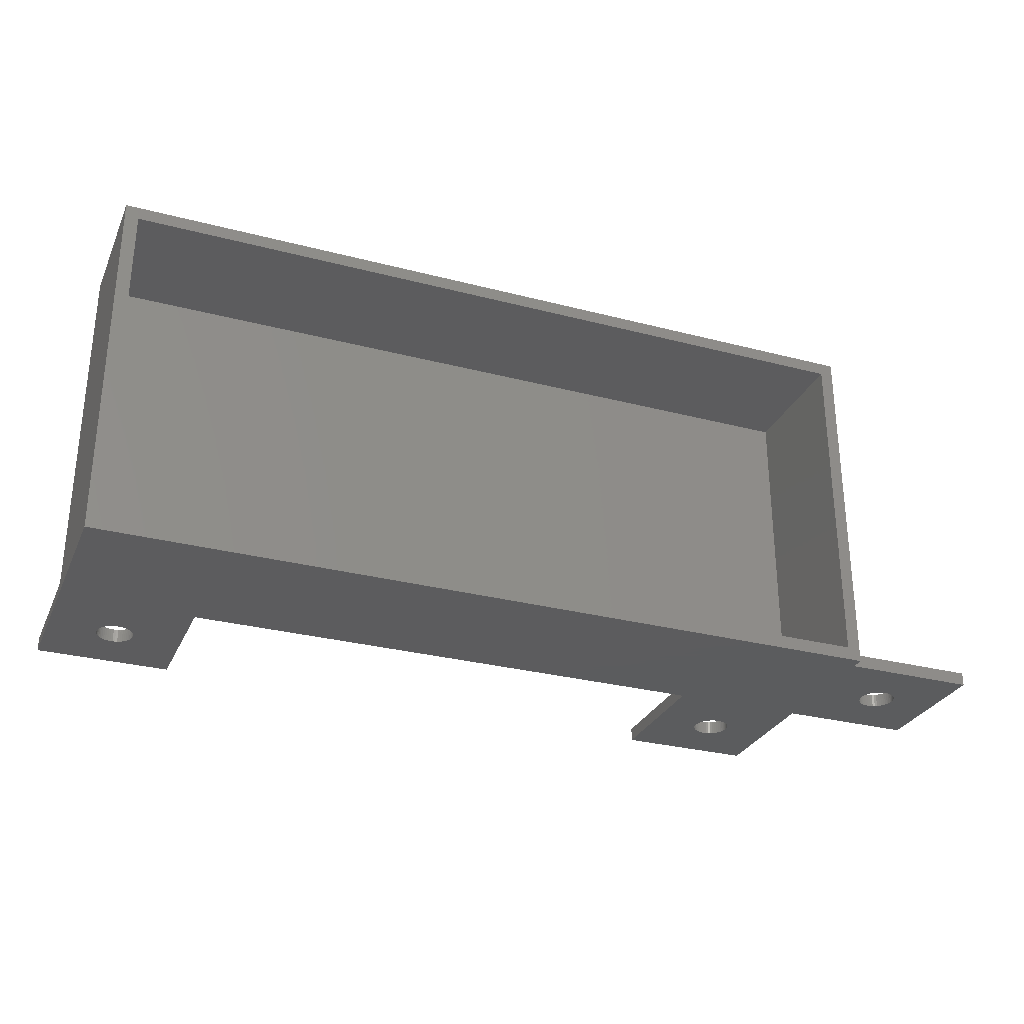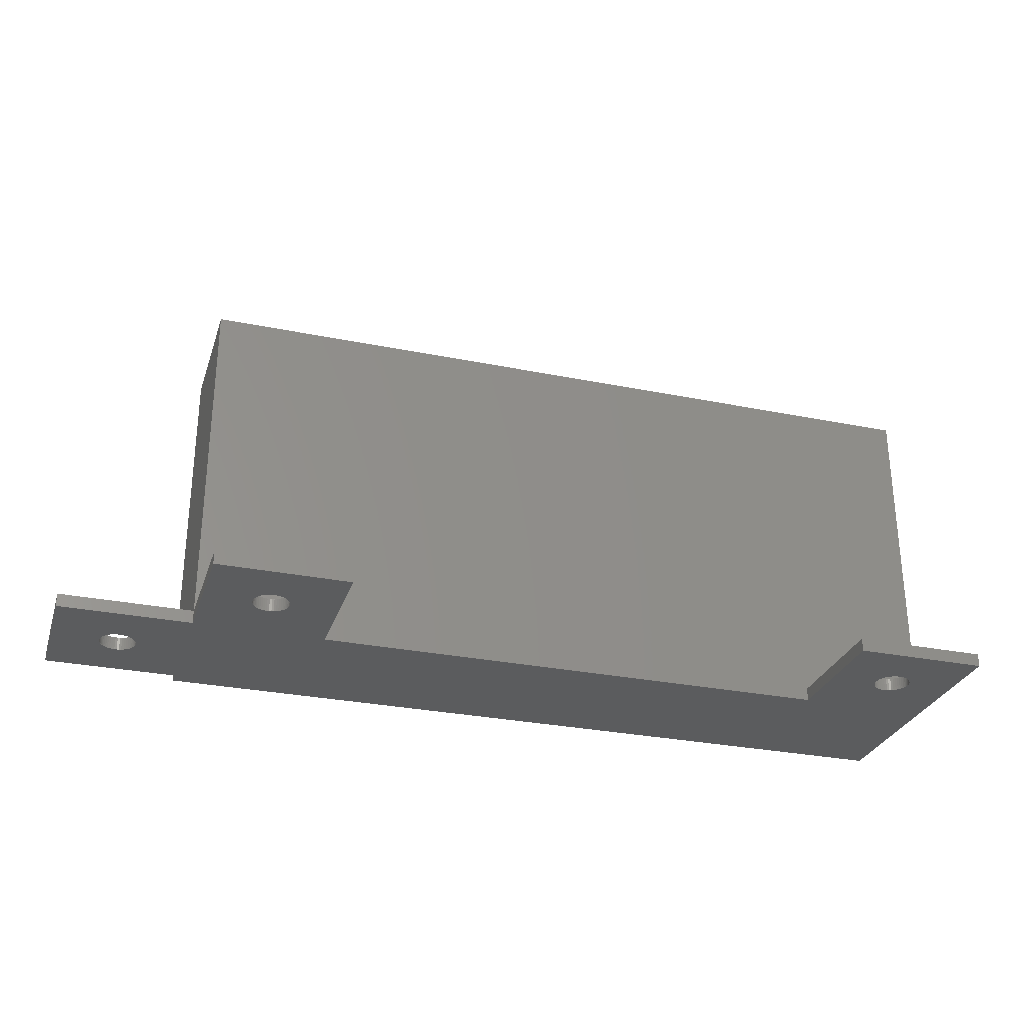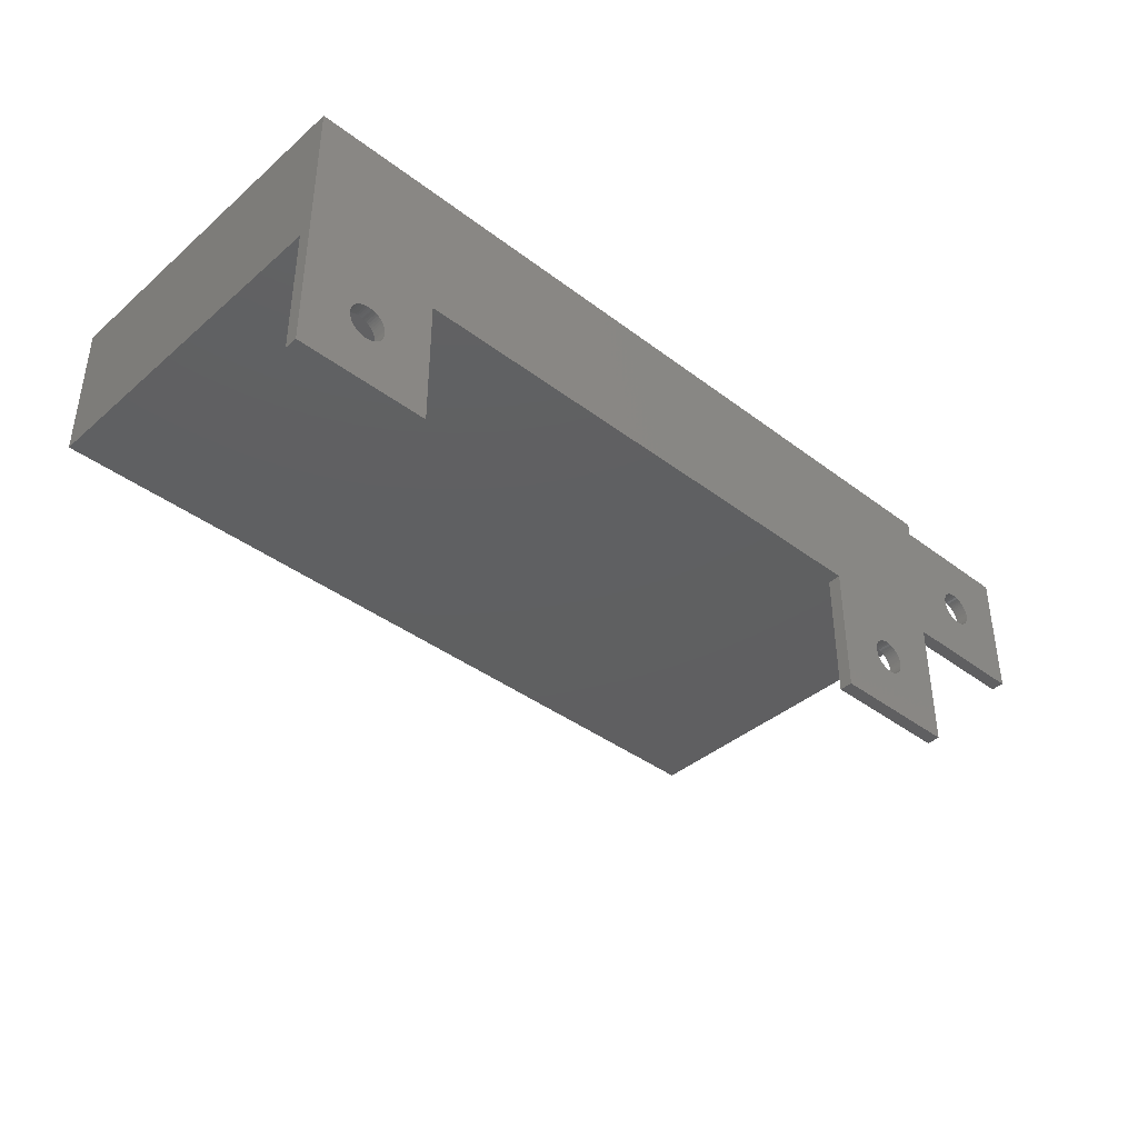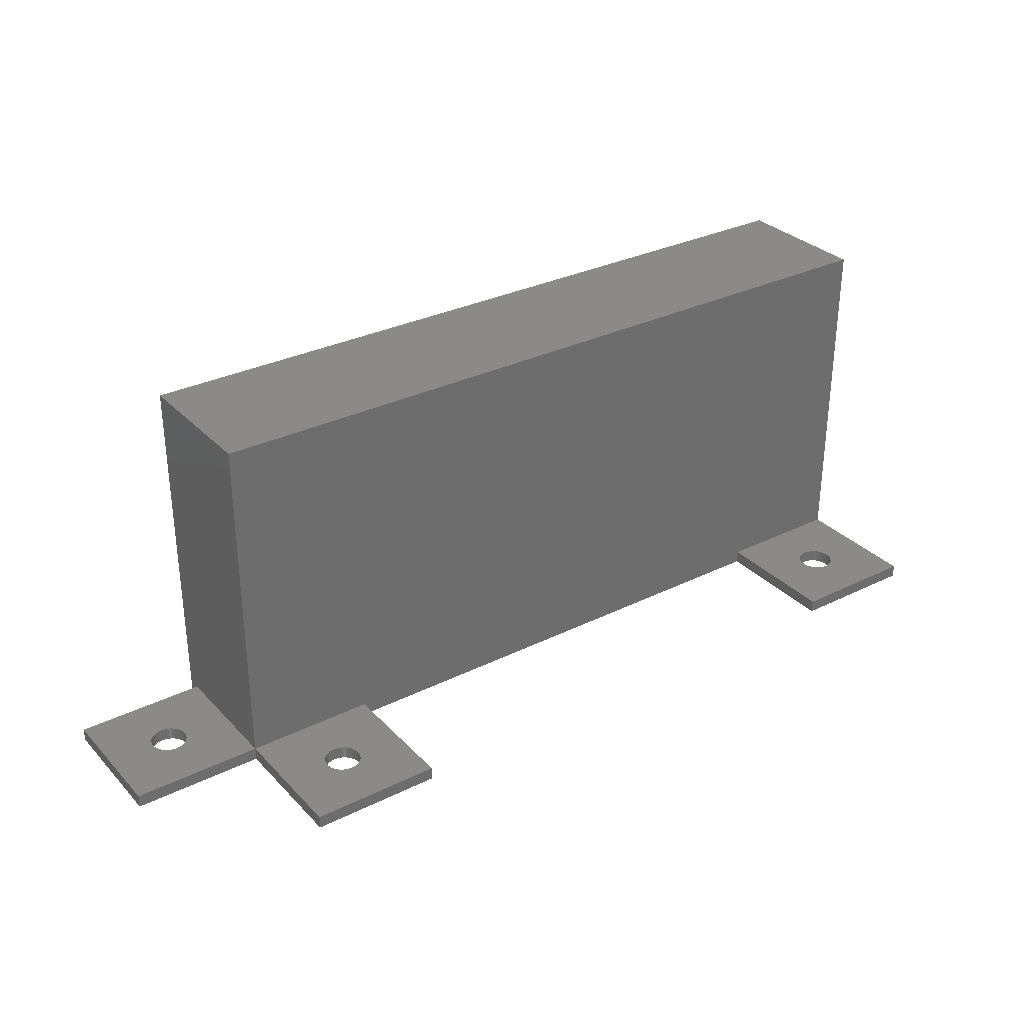
<metadata>
{"format":"stl","ext":"stl","renderer":"f3d","projection":"perspective","resolution":1024,"background":"white","views":[{"elev":-29.4,"azim":-21.1,"up":"+Y"},{"elev":-29.1,"azim":163.2,"up":"+Y"},{"elev":-39.6,"azim":-43.2,"up":"+Z"},{"elev":31.1,"azim":144.8,"up":"+Y"}]}
</metadata>
<code>
# stl→obj: 335 verts, 678 faces
v 0 2 -20
v 0 0 -20
v 0 2 0
v 0 55 22
v 0 55 0
v 0 0 22
v 120 55 22
v 118 53 22
v 120 0 22
v 2 53 22
v 2 2 22
v 118 2 22
v 120 2 20
v 120 55 0
v 120 0 20
v 120 2 0
v 100 0 0
v 20 0 0
v 100 2 0
v 20 2 0
v 109.8 0 -7.255
v 120 0 0
v 109.5 0 -7.299
v 109.2 0 -7.385
v 108.8 0 -7.512
v 108.5 0 -7.678
v 108.2 0 -7.881
v 108 0 -8.117
v 107.8 0 -8.384
v 107.6 0 -8.675
v 107.4 0 -8.988
v 107.3 0 -9.316
v 107.3 0 -9.655
v 107.2 0 -10
v 100 0 -20
v 107.3 0 -10.34
v 107.3 0 -10.68
v 107.4 0 -11.01
v 107.6 0 -11.32
v 109.8 0 -12.74
v 110.2 0 -12.74
v 109.5 0 -12.7
v 109.2 0 -12.62
v 108.8 0 -12.49
v 108.5 0 -12.32
v 108.2 0 -12.12
v 108 0 -11.88
v 107.8 0 -11.62
v 129.8 0 12.74
v 140 0 20
v 129.5 0 12.7
v 129.2 0 12.62
v 128.8 0 12.49
v 128.5 0 12.32
v 128.2 0 12.12
v 128 0 11.88
v 127.8 0 11.62
v 127.6 0 11.32
v 127.4 0 11.01
v 127.3 0 10.68
v 127.2 0 10
v 127.3 0 10.34
v 127.3 0 9.655
v 127.3 0 9.316
v 127.4 0 8.988
v 127.6 0 8.675
v 127.8 0 8.384
v 128 0 8.117
v 128.2 0 7.881
v 128.5 0 7.678
v 128.8 0 7.512
v 129.2 0 7.385
v 129.5 0 7.299
v 9.485 0 -7.299
v 9.827 0 -7.255
v 9.15 0 -7.385
v 8.829 0 -7.512
v 8.526 0 -7.678
v 8.247 0 -7.881
v 7.995 0 -8.117
v 7.775 0 -8.384
v 7.59 0 -8.675
v 7.443 0 -8.988
v 7.336 0 -9.316
v 7.272 0 -9.655
v 7.25 0 -10
v 7.272 0 -10.34
v 9.827 0 -12.74
v 10.17 0 -12.74
v 9.485 0 -12.7
v 9.15 0 -12.62
v 8.829 0 -12.49
v 8.526 0 -12.32
v 8.247 0 -12.12
v 7.995 0 -11.88
v 7.775 0 -11.62
v 7.59 0 -11.32
v 7.443 0 -11.01
v 7.336 0 -10.68
v 130.2 0 12.74
v 130.5 0 12.7
v 130.8 0 12.62
v 131.2 0 12.49
v 131.5 0 12.32
v 131.8 0 12.12
v 132 0 11.88
v 132.2 0 11.62
v 132.4 0 11.32
v 132.6 0 11.01
v 132.7 0 10.68
v 132.7 0 10.34
v 132.8 0 10
v 140 0 0
v 132.7 0 9.655
v 132.7 0 9.316
v 132.6 0 8.988
v 132.4 0 8.675
v 132.2 0 8.384
v 129.8 0 7.255
v 130.2 0 7.255
v 130.5 0 7.299
v 130.8 0 7.385
v 131.2 0 7.512
v 132 0 8.117
v 131.8 0 7.881
v 131.5 0 7.678
v 10.17 0 -7.255
v 10.52 0 -7.299
v 10.85 0 -7.385
v 11.17 0 -7.512
v 11.47 0 -7.678
v 11.75 0 -7.881
v 12 0 -8.117
v 12.22 0 -8.384
v 12.41 0 -8.675
v 12.56 0 -8.988
v 12.66 0 -9.316
v 12.73 0 -9.655
v 12.75 0 -10
v 20 0 -20
v 12.73 0 -10.34
v 12.66 0 -10.68
v 12.56 0 -11.01
v 12.41 0 -11.32
v 12.22 0 -11.62
v 10.52 0 -12.7
v 10.85 0 -12.62
v 11.17 0 -12.49
v 12 0 -11.88
v 11.75 0 -12.12
v 11.47 0 -12.32
v 110.2 0 -7.255
v 110.5 0 -7.299
v 110.8 0 -7.385
v 111.2 0 -7.512
v 111.5 0 -7.678
v 111.8 0 -7.881
v 112 0 -8.117
v 112.2 0 -8.384
v 112.4 0 -8.675
v 112.6 0 -8.988
v 112.7 0 -9.316
v 112.7 0 -9.655
v 112.8 0 -10
v 120 0 -20
v 112.7 0 -10.34
v 112.7 0 -10.68
v 112.6 0 -11.01
v 112.4 0 -11.32
v 112.2 0 -11.62
v 110.5 0 -12.7
v 110.8 0 -12.62
v 111.2 0 -12.49
v 112 0 -11.88
v 111.8 0 -12.12
v 111.5 0 -12.32
v 2 53 2
v 2 2 2
v 118 2 2
v 118 53 2
v 20 2 -20
v 10.17 2 -7.255
v 10.52 2 -7.299
v 10.85 2 -7.385
v 11.17 2 -7.512
v 11.47 2 -7.678
v 11.75 2 -7.881
v 12 2 -8.117
v 12.22 2 -8.384
v 12.41 2 -8.675
v 12.56 2 -8.988
v 12.66 2 -9.316
v 12.73 2 -9.655
v 12.75 2 -10
v 12.73 2 -10.34
v 12.66 2 -10.68
v 12.56 2 -11.01
v 12.41 2 -11.32
v 10.17 2 -12.74
v 9.827 2 -12.74
v 10.52 2 -12.7
v 10.85 2 -12.62
v 11.17 2 -12.49
v 11.47 2 -12.32
v 11.75 2 -12.12
v 12 2 -11.88
v 12.22 2 -11.62
v 9.827 2 -7.255
v 9.485 2 -7.299
v 9.15 2 -7.385
v 8.829 2 -7.512
v 8.526 2 -7.678
v 8.247 2 -7.881
v 7.995 2 -8.117
v 7.775 2 -8.384
v 7.59 2 -8.675
v 7.443 2 -8.988
v 7.336 2 -9.316
v 7.272 2 -9.655
v 7.25 2 -10
v 7.272 2 -10.34
v 7.336 2 -10.68
v 7.443 2 -11.01
v 7.59 2 -11.32
v 7.775 2 -11.62
v 9.485 2 -12.7
v 9.15 2 -12.62
v 8.829 2 -12.49
v 7.995 2 -11.88
v 8.247 2 -12.12
v 8.526 2 -12.32
v 100 2 -20
v 120 2 -20
v 110.2 2 -7.255
v 110.5 2 -7.299
v 110.8 2 -7.385
v 111.2 2 -7.512
v 111.5 2 -7.678
v 111.8 2 -7.881
v 112 2 -8.117
v 112.2 2 -8.384
v 112.4 2 -8.675
v 112.6 2 -8.988
v 112.7 2 -9.316
v 112.7 2 -9.655
v 112.8 2 -10
v 112.7 2 -10.34
v 112.7 2 -10.68
v 112.6 2 -11.01
v 112.4 2 -11.32
v 110.2 2 -12.74
v 109.8 2 -12.74
v 110.5 2 -12.7
v 110.8 2 -12.62
v 111.2 2 -12.49
v 111.5 2 -12.32
v 111.8 2 -12.12
v 112 2 -11.88
v 112.2 2 -11.62
v 109.8 2 -7.255
v 109.5 2 -7.299
v 109.2 2 -7.385
v 108.8 2 -7.512
v 108.5 2 -7.678
v 108.2 2 -7.881
v 108 2 -8.117
v 107.8 2 -8.384
v 107.6 2 -8.675
v 107.4 2 -8.988
v 107.3 2 -9.316
v 107.3 2 -9.655
v 107.2 2 -10
v 107.3 2 -10.34
v 107.3 2 -10.68
v 107.4 2 -11.01
v 107.6 2 -11.32
v 107.8 2 -11.62
v 109.5 2 -12.7
v 109.2 2 -12.62
v 108.8 2 -12.49
v 108 2 -11.88
v 108.2 2 -12.12
v 108.5 2 -12.32
v 140 2 20
v 140 2 0
v 130.2 2 12.74
v 130.5 2 12.7
v 130.8 2 12.62
v 131.2 2 12.49
v 131.5 2 12.32
v 131.8 2 12.12
v 132 2 11.88
v 132.2 2 11.62
v 132.4 2 11.32
v 132.6 2 11.01
v 132.7 2 10.68
v 132.7 2 10.34
v 132.8 2 10
v 132.7 2 9.655
v 132.7 2 9.316
v 132.6 2 8.988
v 132.4 2 8.675
v 130.2 2 7.255
v 129.8 2 7.255
v 130.5 2 7.299
v 130.8 2 7.385
v 131.2 2 7.512
v 131.5 2 7.678
v 131.8 2 7.881
v 132 2 8.117
v 132.2 2 8.384
v 129.8 2 12.74
v 129.5 2 12.7
v 129.2 2 12.62
v 128.8 2 12.49
v 128.5 2 12.32
v 128.2 2 12.12
v 128 2 11.88
v 127.8 2 11.62
v 127.6 2 11.32
v 127.4 2 11.01
v 127.3 2 10.68
v 127.3 2 10.34
v 127.2 2 10
v 127.3 2 9.655
v 127.3 2 9.316
v 127.4 2 8.988
v 127.6 2 8.675
v 127.8 2 8.384
v 129.5 2 7.299
v 129.2 2 7.385
v 128.8 2 7.512
v 128 2 8.117
v 128.2 2 7.881
v 128.5 2 7.678
f 1 2 3
f 3 4 5
f 3 6 4
f 6 3 2
f 7 8 9
f 7 10 8
f 10 4 11
f 4 10 7
f 12 9 8
f 11 9 12
f 11 6 9
f 6 11 4
f 7 13 14
f 9 13 7
f 13 9 15
f 14 13 16
f 17 18 19
f 19 14 16
f 20 19 18
f 19 20 14
f 5 20 3
f 20 5 14
f 17 21 22
f 17 23 21
f 17 24 23
f 17 25 24
f 17 26 25
f 17 27 26
f 17 28 27
f 17 29 28
f 17 30 29
f 17 31 30
f 17 32 31
f 17 33 32
f 17 34 33
f 35 34 17
f 34 35 36
f 36 35 37
f 37 35 38
f 38 35 39
f 40 35 41
f 42 35 40
f 43 35 42
f 44 35 43
f 45 35 44
f 46 35 45
f 47 35 46
f 48 35 47
f 39 35 48
f 17 9 6
f 15 49 50
f 9 17 15
f 15 51 49
f 15 52 51
f 15 53 52
f 15 54 53
f 22 15 17
f 15 55 54
f 15 56 55
f 15 57 56
f 15 58 57
f 15 59 58
f 15 60 59
f 61 15 22
f 15 62 60
f 15 61 62
f 61 22 63
f 63 22 64
f 64 22 65
f 65 22 66
f 66 22 67
f 67 22 68
f 68 22 69
f 69 22 70
f 70 22 71
f 71 22 72
f 72 22 73
f 17 6 18
f 74 18 6
f 18 74 75
f 6 76 74
f 6 77 76
f 6 78 77
f 6 79 78
f 6 80 79
f 6 81 80
f 6 82 81
f 6 83 82
f 2 83 6
f 83 2 84
f 84 2 85
f 85 2 86
f 86 2 87
f 88 2 89
f 90 2 88
f 91 2 90
f 92 2 91
f 93 2 92
f 94 2 93
f 95 2 94
f 96 2 95
f 97 2 96
f 98 2 97
f 99 2 98
f 87 2 99
f 100 50 49
f 101 50 100
f 102 50 101
f 103 50 102
f 104 50 103
f 105 50 104
f 106 50 105
f 107 50 106
f 108 50 107
f 109 50 108
f 110 50 109
f 111 50 110
f 112 50 111
f 113 112 114
f 113 114 115
f 113 115 116
f 113 116 117
f 113 117 118
f 73 22 119
f 119 22 120
f 113 120 22
f 120 113 121
f 121 113 122
f 122 113 123
f 112 113 50
f 124 113 118
f 125 113 124
f 126 113 125
f 123 113 126
f 127 18 75
f 128 18 127
f 129 18 128
f 130 18 129
f 131 18 130
f 132 18 131
f 133 18 132
f 134 18 133
f 135 18 134
f 136 18 135
f 137 18 136
f 138 18 137
f 139 18 138
f 140 139 141
f 140 141 142
f 140 142 143
f 140 143 144
f 140 144 145
f 140 89 2
f 89 140 146
f 146 140 147
f 147 140 148
f 139 140 18
f 149 140 145
f 150 140 149
f 151 140 150
f 148 140 151
f 152 22 21
f 153 22 152
f 154 22 153
f 155 22 154
f 156 22 155
f 157 22 156
f 158 22 157
f 159 22 158
f 160 22 159
f 161 22 160
f 162 22 161
f 163 22 162
f 164 22 163
f 165 164 166
f 165 166 167
f 165 167 168
f 165 168 169
f 165 169 170
f 165 41 35
f 41 165 171
f 171 165 172
f 172 165 173
f 164 165 22
f 174 165 170
f 175 165 174
f 176 165 175
f 173 165 176
f 14 4 7
f 4 14 5
f 11 177 10
f 177 11 178
f 179 8 180
f 8 179 12
f 177 8 10
f 8 177 180
f 177 179 180
f 179 177 178
f 179 11 12
f 11 179 178
f 18 181 20
f 181 18 140
f 20 182 3
f 20 183 182
f 20 184 183
f 20 185 184
f 20 186 185
f 20 187 186
f 20 188 187
f 20 189 188
f 20 190 189
f 20 191 190
f 20 192 191
f 20 193 192
f 20 194 193
f 181 194 20
f 194 181 195
f 195 181 196
f 196 181 197
f 197 181 198
f 199 181 200
f 201 181 199
f 202 181 201
f 203 181 202
f 204 181 203
f 205 181 204
f 206 181 205
f 207 181 206
f 198 181 207
f 208 3 182
f 209 3 208
f 210 3 209
f 211 3 210
f 212 3 211
f 213 3 212
f 214 3 213
f 215 3 214
f 216 3 215
f 217 3 216
f 218 3 217
f 219 3 218
f 220 3 219
f 1 220 221
f 1 221 222
f 1 222 223
f 1 223 224
f 1 224 225
f 1 200 181
f 200 1 226
f 226 1 227
f 227 1 228
f 220 1 3
f 229 1 225
f 230 1 229
f 231 1 230
f 228 1 231
f 2 181 140
f 181 2 1
f 141 194 195
f 194 141 139
f 226 88 200
f 88 226 90
f 127 183 128
f 183 127 182
f 204 150 205
f 150 204 151
f 96 229 225
f 229 96 95
f 231 92 228
f 92 231 93
f 145 198 207
f 198 145 144
f 149 207 206
f 207 149 145
f 201 147 202
f 147 201 146
f 199 146 201
f 146 199 89
f 202 148 203
f 148 202 147
f 99 223 222
f 223 99 98
f 98 224 223
f 224 98 97
f 87 222 221
f 222 87 99
f 229 94 230
f 94 229 95
f 227 90 226
f 90 227 91
f 128 184 129
f 184 128 183
f 143 196 197
f 196 143 142
f 142 195 196
f 195 142 141
f 144 197 198
f 197 144 143
f 205 149 206
f 149 205 150
f 200 89 199
f 89 200 88
f 203 151 204
f 151 203 148
f 86 221 220
f 221 86 87
f 139 193 194
f 193 139 138
f 134 188 189
f 188 134 133
f 137 191 192
f 191 137 136
f 138 192 193
f 192 138 137
f 81 216 215
f 216 81 82
f 130 186 131
f 186 130 185
f 97 225 224
f 225 97 96
f 85 220 219
f 220 85 86
f 230 93 231
f 93 230 94
f 228 91 227
f 91 228 92
f 131 187 132
f 187 131 186
f 135 189 190
f 189 135 134
f 76 209 74
f 209 76 210
f 82 217 216
f 217 82 83
f 129 185 130
f 185 129 184
f 132 188 133
f 188 132 187
f 136 190 191
f 190 136 135
f 75 182 127
f 182 75 208
f 74 208 75
f 208 74 209
f 79 212 78
f 212 79 213
f 80 213 79
f 213 80 214
f 83 218 217
f 218 83 84
f 84 219 218
f 219 84 85
f 78 211 77
f 211 78 212
f 77 210 76
f 210 77 211
f 80 215 214
f 215 80 81
f 35 19 232
f 19 35 17
f 22 233 16
f 233 22 165
f 16 234 19
f 16 235 234
f 16 236 235
f 16 237 236
f 16 238 237
f 16 239 238
f 16 240 239
f 16 241 240
f 16 242 241
f 16 243 242
f 16 244 243
f 16 245 244
f 16 246 245
f 233 246 16
f 246 233 247
f 247 233 248
f 248 233 249
f 249 233 250
f 251 233 252
f 253 233 251
f 254 233 253
f 255 233 254
f 256 233 255
f 257 233 256
f 258 233 257
f 259 233 258
f 250 233 259
f 260 19 234
f 261 19 260
f 262 19 261
f 263 19 262
f 264 19 263
f 265 19 264
f 266 19 265
f 267 19 266
f 268 19 267
f 269 19 268
f 270 19 269
f 271 19 270
f 272 19 271
f 232 272 273
f 232 273 274
f 232 274 275
f 232 275 276
f 232 276 277
f 232 252 233
f 252 232 278
f 278 232 279
f 279 232 280
f 272 232 19
f 281 232 277
f 282 232 281
f 283 232 282
f 280 232 283
f 35 233 165
f 233 35 232
f 166 246 247
f 246 166 164
f 278 40 252
f 40 278 42
f 152 235 153
f 235 152 234
f 256 175 257
f 175 256 176
f 48 281 277
f 281 48 47
f 283 44 280
f 44 283 45
f 170 250 259
f 250 170 169
f 174 259 258
f 259 174 170
f 253 172 254
f 172 253 171
f 251 171 253
f 171 251 41
f 254 173 255
f 173 254 172
f 37 275 274
f 275 37 38
f 38 276 275
f 276 38 39
f 36 274 273
f 274 36 37
f 281 46 282
f 46 281 47
f 279 42 278
f 42 279 43
f 153 236 154
f 236 153 235
f 168 248 249
f 248 168 167
f 167 247 248
f 247 167 166
f 169 249 250
f 249 169 168
f 257 174 258
f 174 257 175
f 252 41 251
f 41 252 40
f 255 176 256
f 176 255 173
f 34 273 272
f 273 34 36
f 164 245 246
f 245 164 163
f 159 240 241
f 240 159 158
f 162 243 244
f 243 162 161
f 163 244 245
f 244 163 162
f 29 268 267
f 268 29 30
f 155 238 156
f 238 155 237
f 39 277 276
f 277 39 48
f 33 272 271
f 272 33 34
f 282 45 283
f 45 282 46
f 280 43 279
f 43 280 44
f 156 239 157
f 239 156 238
f 160 241 242
f 241 160 159
f 24 261 23
f 261 24 262
f 30 269 268
f 269 30 31
f 154 237 155
f 237 154 236
f 157 240 158
f 240 157 239
f 161 242 243
f 242 161 160
f 21 234 152
f 234 21 260
f 23 260 21
f 260 23 261
f 27 264 26
f 264 27 265
f 28 265 27
f 265 28 266
f 31 270 269
f 270 31 32
f 32 271 270
f 271 32 33
f 26 263 25
f 263 26 264
f 25 262 24
f 262 25 263
f 28 267 266
f 267 28 29
f 13 50 284
f 50 13 15
f 50 285 284
f 285 50 113
f 284 286 13
f 284 287 286
f 284 288 287
f 284 289 288
f 284 290 289
f 284 291 290
f 284 292 291
f 284 293 292
f 284 294 293
f 284 295 294
f 284 296 295
f 284 297 296
f 284 298 297
f 285 298 284
f 298 285 299
f 299 285 300
f 300 285 301
f 301 285 302
f 303 285 304
f 305 285 303
f 306 285 305
f 307 285 306
f 308 285 307
f 309 285 308
f 310 285 309
f 311 285 310
f 302 285 311
f 312 13 286
f 313 13 312
f 314 13 313
f 315 13 314
f 316 13 315
f 317 13 316
f 318 13 317
f 319 13 318
f 320 13 319
f 321 13 320
f 322 13 321
f 323 13 322
f 324 13 323
f 16 324 325
f 16 325 326
f 16 326 327
f 16 327 328
f 16 328 329
f 16 304 285
f 304 16 330
f 330 16 331
f 331 16 332
f 324 16 13
f 333 16 329
f 334 16 333
f 335 16 334
f 332 16 335
f 22 285 113
f 285 22 16
f 114 298 299
f 298 114 112
f 330 119 304
f 119 330 73
f 100 287 101
f 287 100 286
f 308 125 309
f 125 308 126
f 67 333 329
f 333 67 68
f 335 71 332
f 71 335 70
f 118 302 311
f 302 118 117
f 124 311 310
f 311 124 118
f 305 122 306
f 122 305 121
f 303 121 305
f 121 303 120
f 306 123 307
f 123 306 122
f 64 327 326
f 327 64 65
f 65 328 327
f 328 65 66
f 63 326 325
f 326 63 64
f 333 69 334
f 69 333 68
f 331 73 330
f 73 331 72
f 101 288 102
f 288 101 287
f 116 300 301
f 300 116 115
f 115 299 300
f 299 115 114
f 117 301 302
f 301 117 116
f 309 124 310
f 124 309 125
f 304 120 303
f 120 304 119
f 307 126 308
f 126 307 123
f 61 325 324
f 325 61 63
f 112 297 298
f 297 112 111
f 107 292 293
f 292 107 106
f 110 295 296
f 295 110 109
f 111 296 297
f 296 111 110
f 57 320 319
f 320 57 58
f 103 290 104
f 290 103 289
f 66 329 328
f 329 66 67
f 62 324 323
f 324 62 61
f 334 70 335
f 70 334 69
f 332 72 331
f 72 332 71
f 104 291 105
f 291 104 290
f 108 293 294
f 293 108 107
f 52 313 51
f 313 52 314
f 58 321 320
f 321 58 59
f 102 289 103
f 289 102 288
f 105 292 106
f 292 105 291
f 109 294 295
f 294 109 108
f 49 286 100
f 286 49 312
f 51 312 49
f 312 51 313
f 55 316 54
f 316 55 317
f 56 317 55
f 317 56 318
f 59 322 321
f 322 59 60
f 60 323 322
f 323 60 62
f 54 315 53
f 315 54 316
f 53 314 52
f 314 53 315
f 56 319 318
f 319 56 57

</code>
